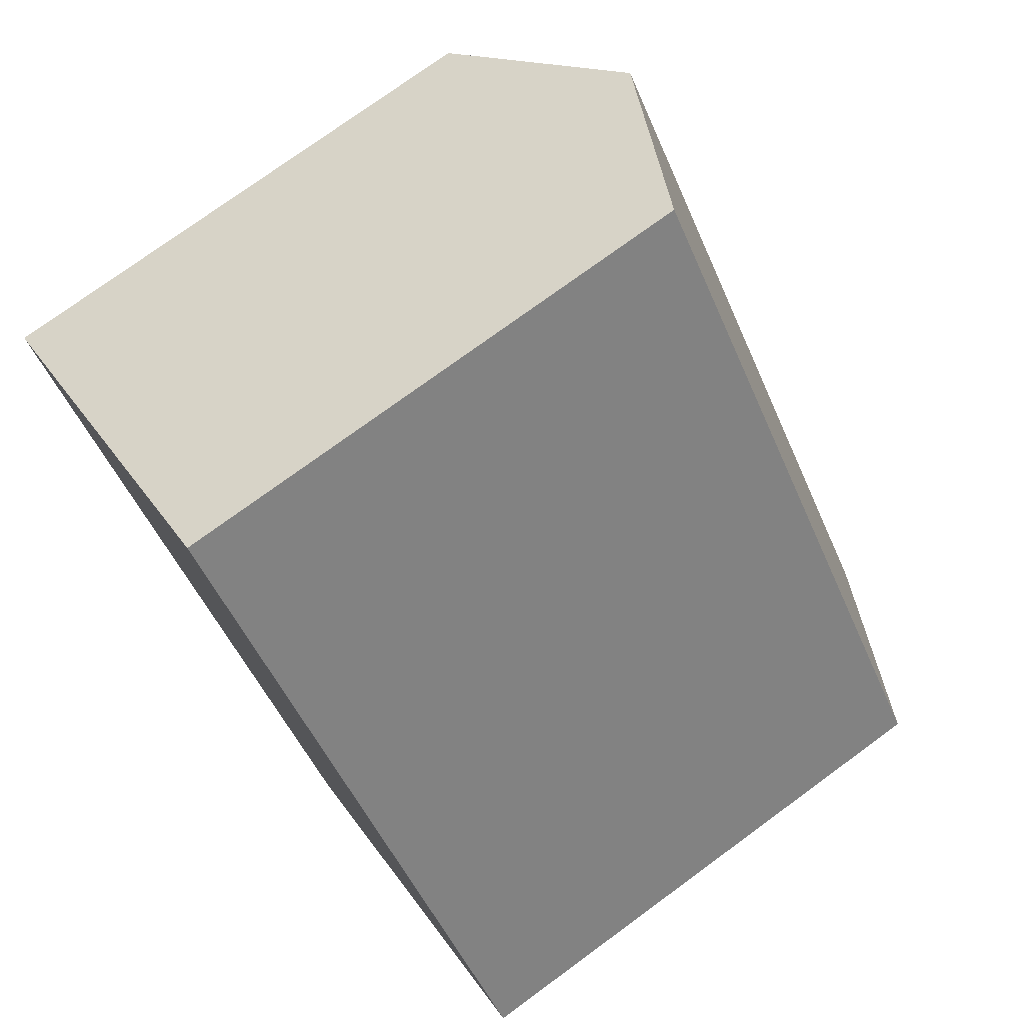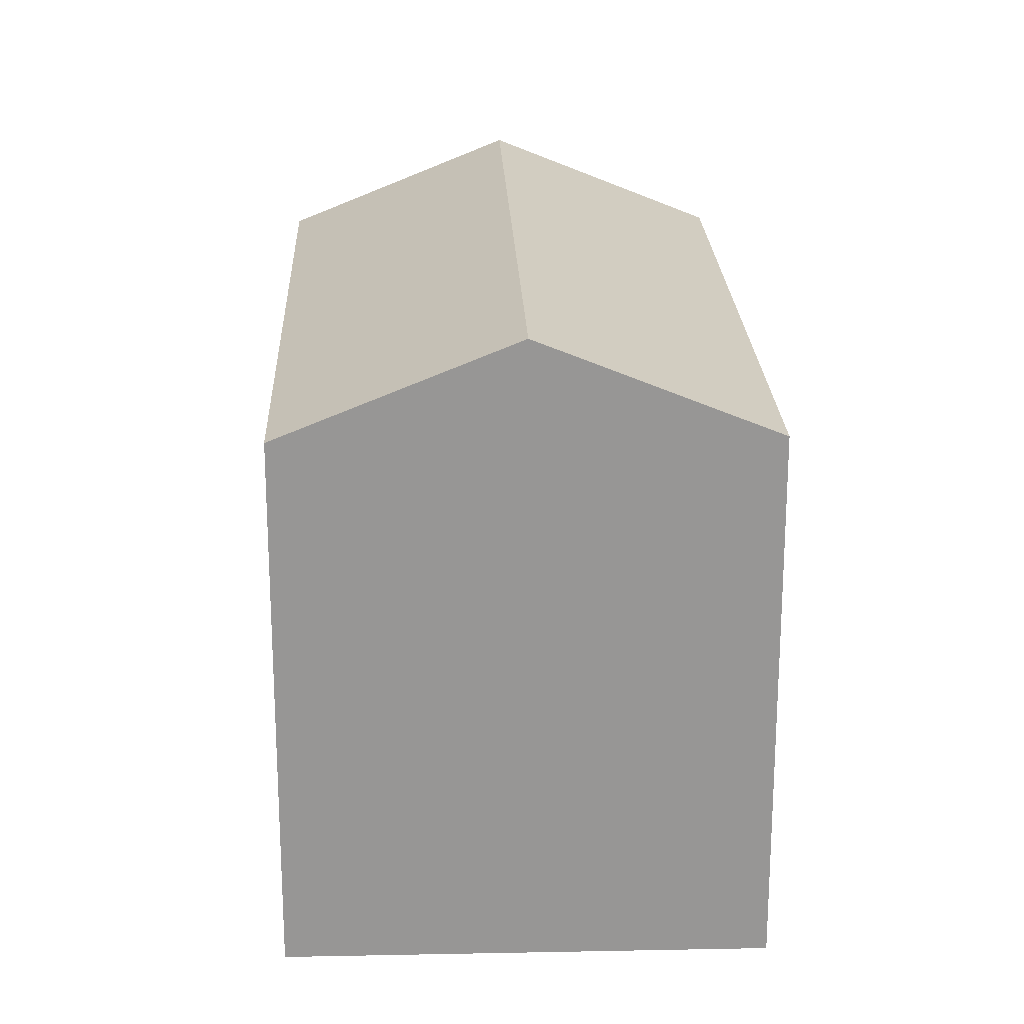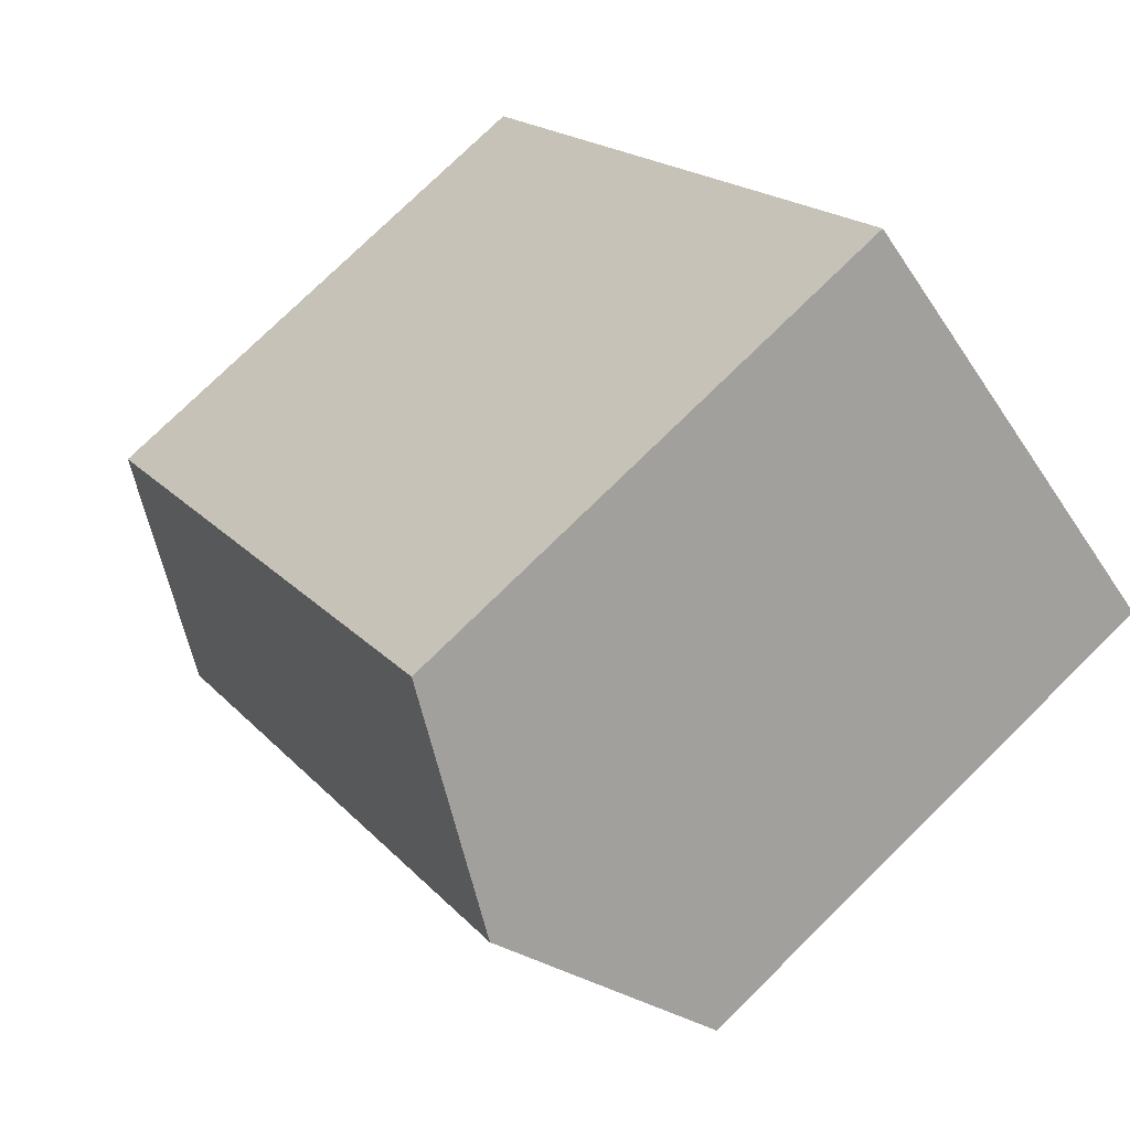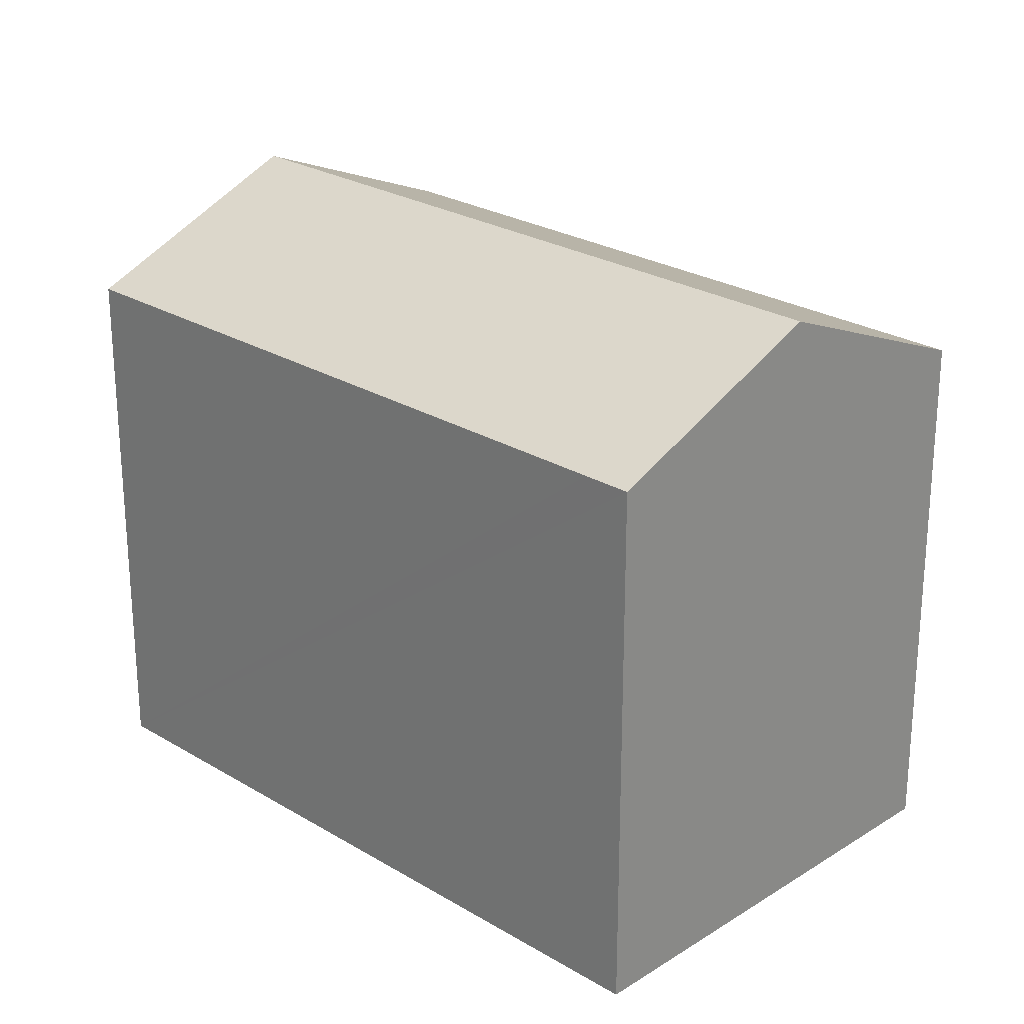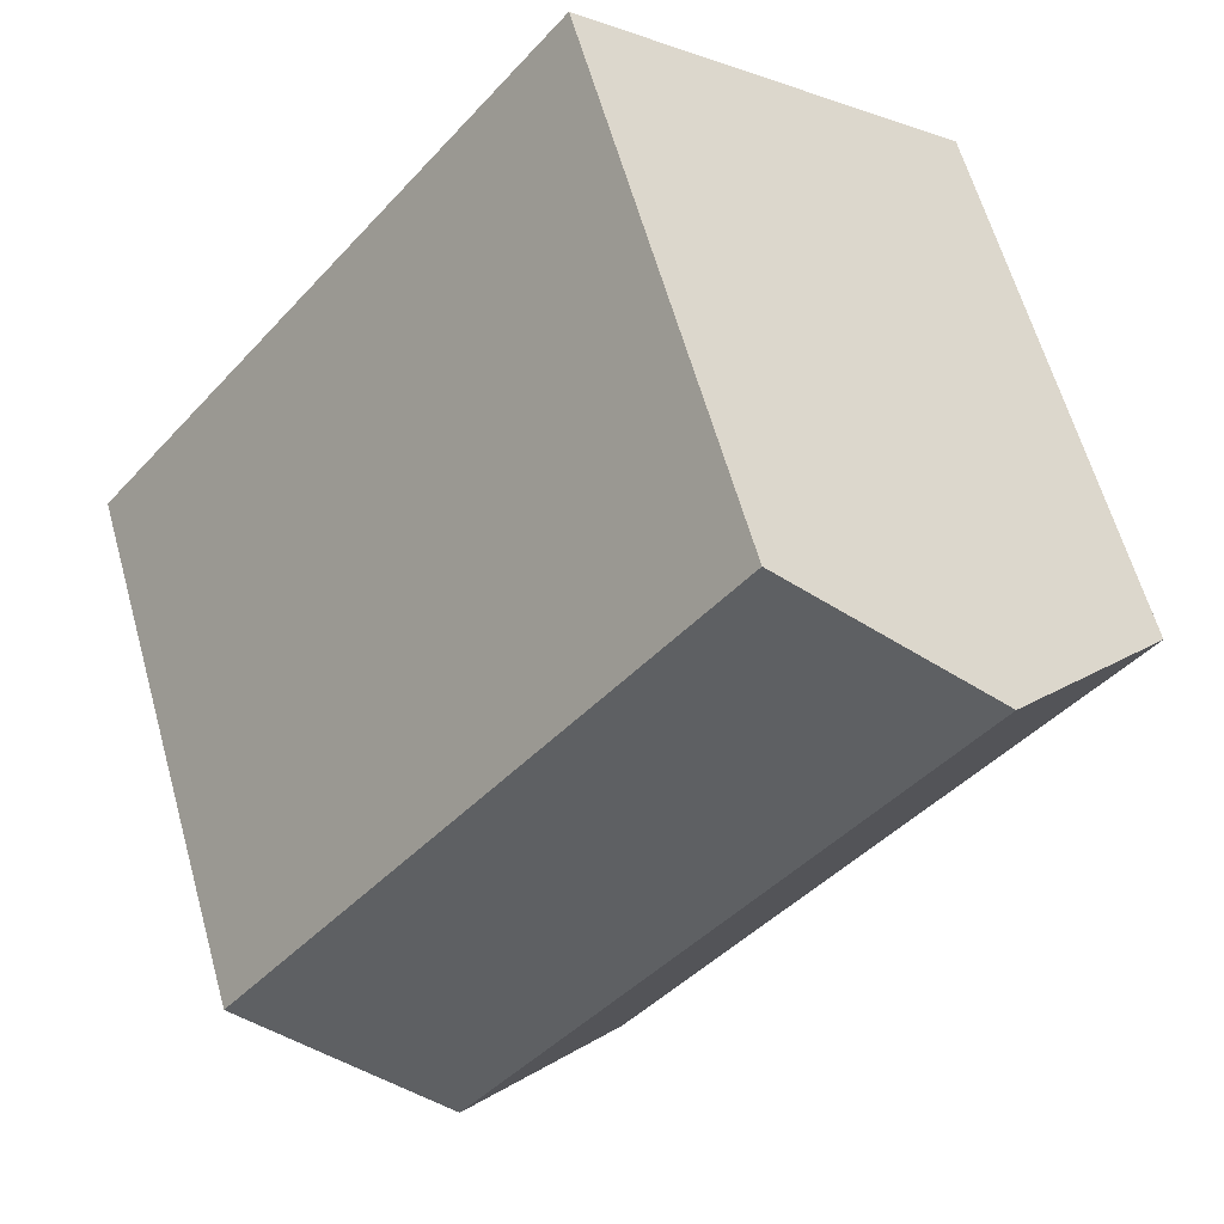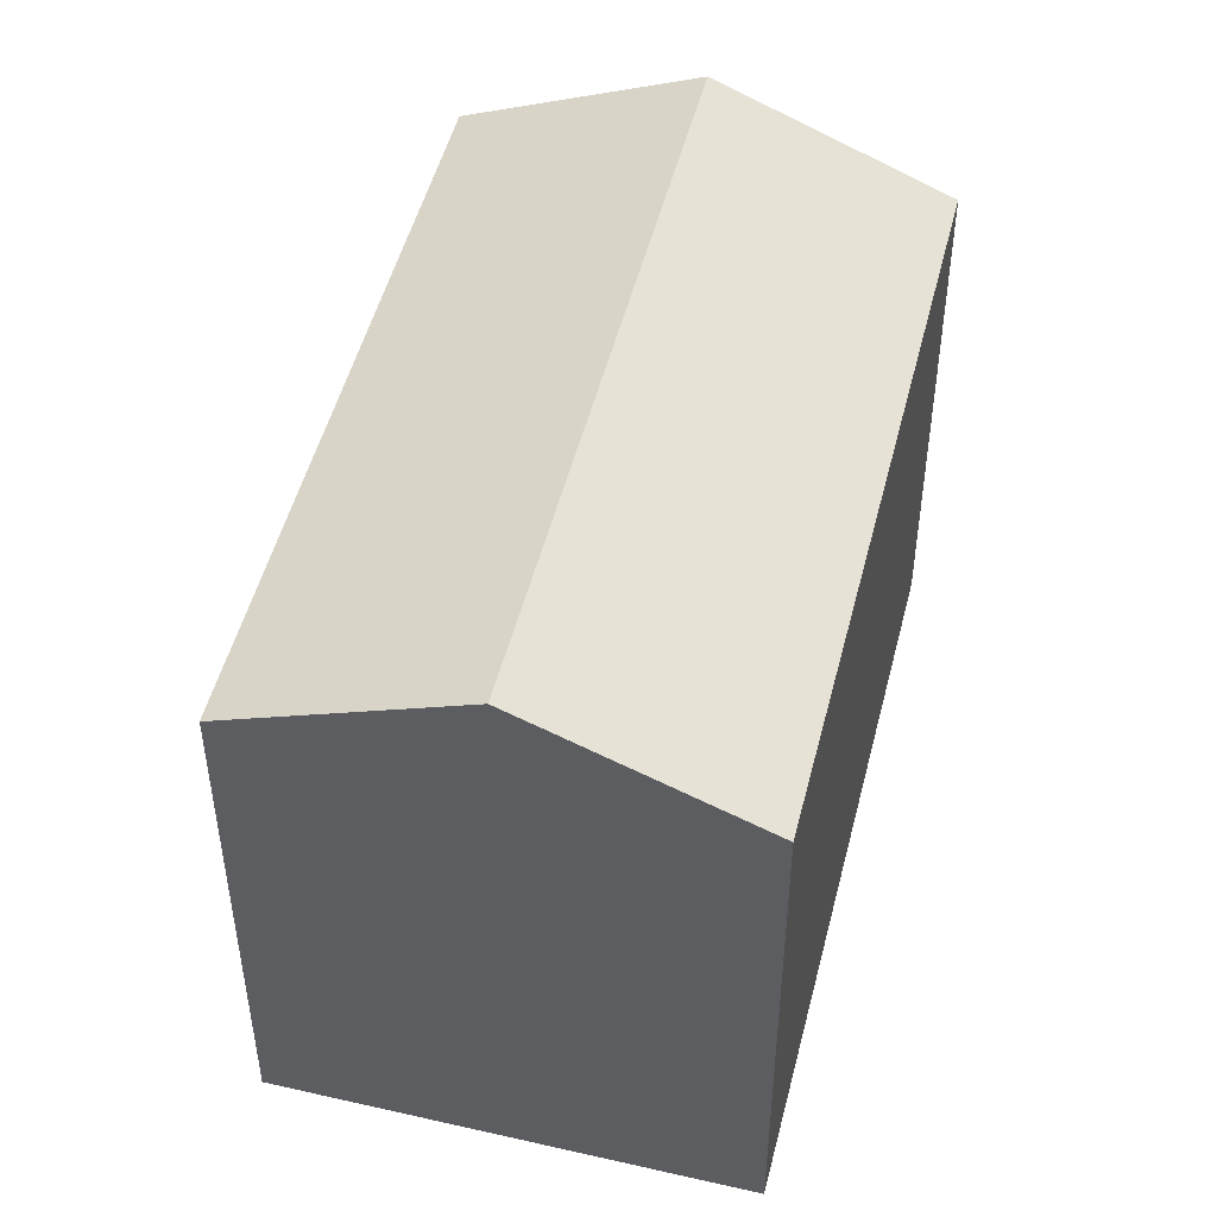
<metadata>
{"format":"obj","ext":"obj","renderer":"f3d","projection":"perspective","resolution":1024,"background":"white","views":[{"elev":75.6,"azim":53.8,"up":"+Z"},{"elev":22.2,"azim":138.6,"up":"+Y"},{"elev":77.0,"azim":-134.4,"up":"+Z"},{"elev":25.3,"azim":-85.0,"up":"+Y"},{"elev":61.5,"azim":164.4,"up":"+Z"},{"elev":49.8,"azim":-25.2,"up":"+Y"}]}
</metadata>
<code>
v  4.725 16.38 3.875
v  21.56 13.9 -7.097
v  16.82 16.38 -10.99
v  9.434 13.92 7.737
v  0.607 14.23 0.498
v  0.8 13.91 -0.984
v  0 13.91 8.518e-16
v  5.908 13.91 -7.261
v  7.129 13.91 -8.761
v  12.68 14.21 -14.4
v  12.1 13.91 -14.87
v  0 0 0
v  9.434 -4.738e-16 7.737
v  4.725 -2.373e-16 3.875
v  0.607 -3.049e-17 0.498
v  21.56 4.346e-16 -7.097
v  16.82 6.73e-16 -10.99
v  12.68 8.817e-16 -14.4
v  12.1 9.107e-16 -14.87
v  7.129 5.365e-16 -8.761
v  5.908 4.446e-16 -7.261
v  0.8 6.025e-17 -0.984
g defaultobject
f 1 2 3
f 2 1 4
f 5 6 7
f 6 5 1
f 6 1 8
f 8 1 3
f 8 3 9
f 9 3 10
f 9 10 11
f 12 5 7
f 5 12 1
f 1 12 4
f 4 12 13
f 13 12 14
f 14 12 15
f 13 2 4
f 2 13 16
f 16 3 2
f 3 16 10
f 10 16 11
f 11 16 17
f 11 17 18
f 11 18 19
f 19 9 11
f 9 19 8
f 8 19 6
f 6 19 7
f 7 19 12
f 12 19 20
f 12 20 21
f 12 21 22
f 18 20 19
f 20 18 17
f 20 17 16
f 20 16 13
f 20 13 21
f 21 13 22
f 22 13 14
f 22 14 12
f 12 14 15

</code>
